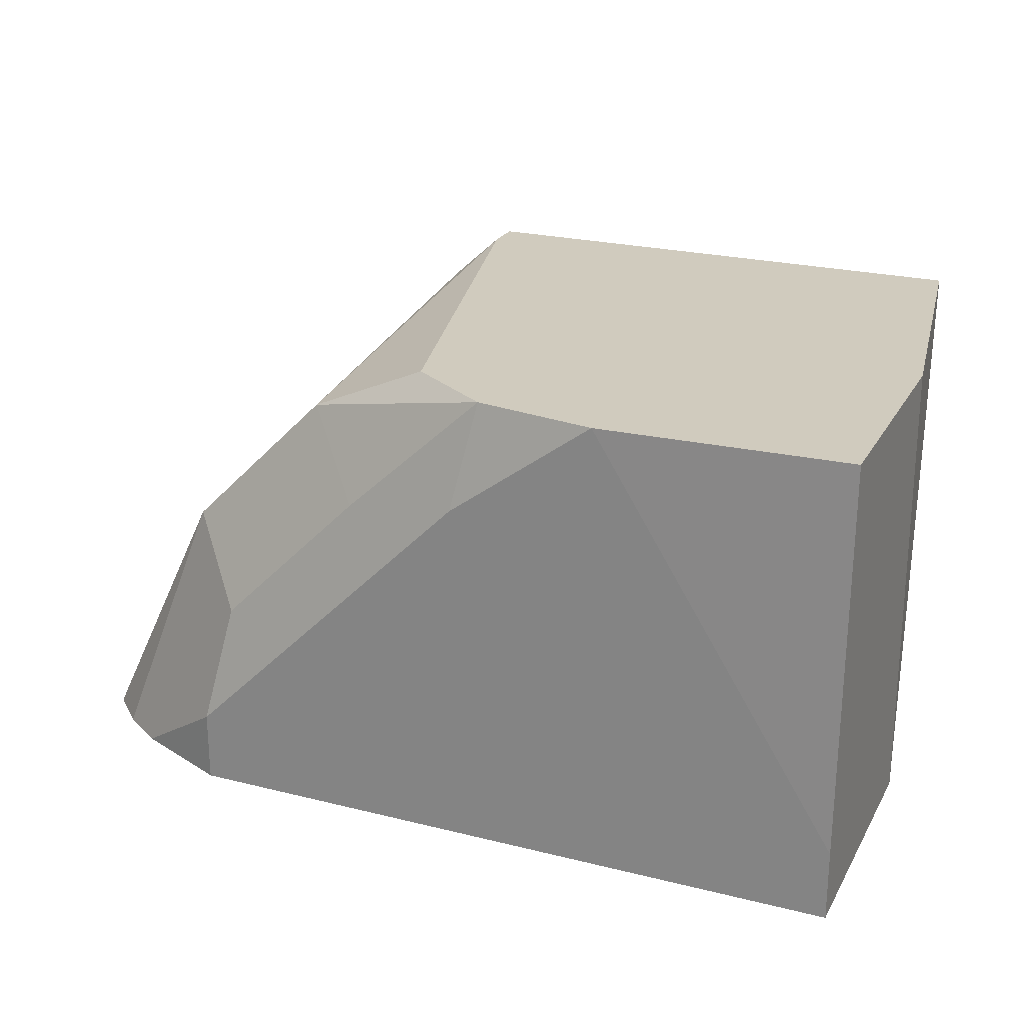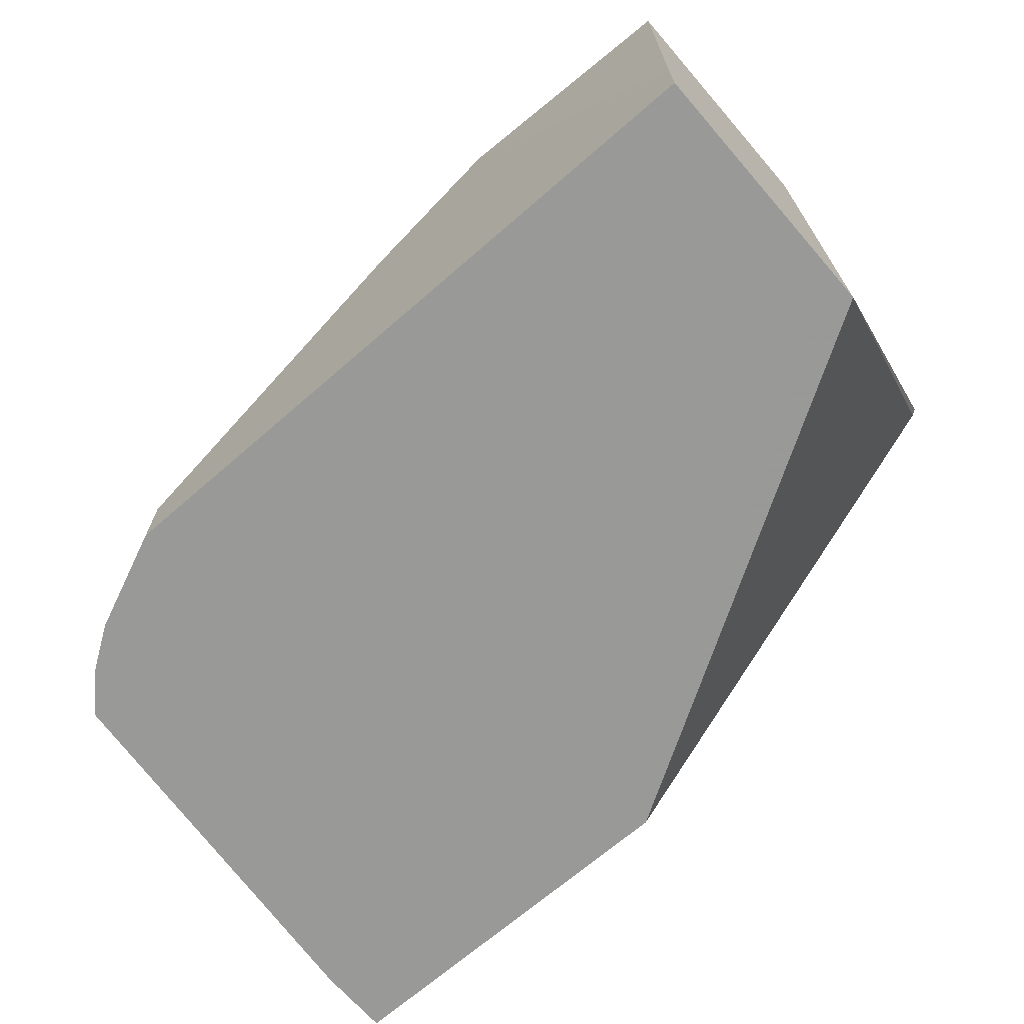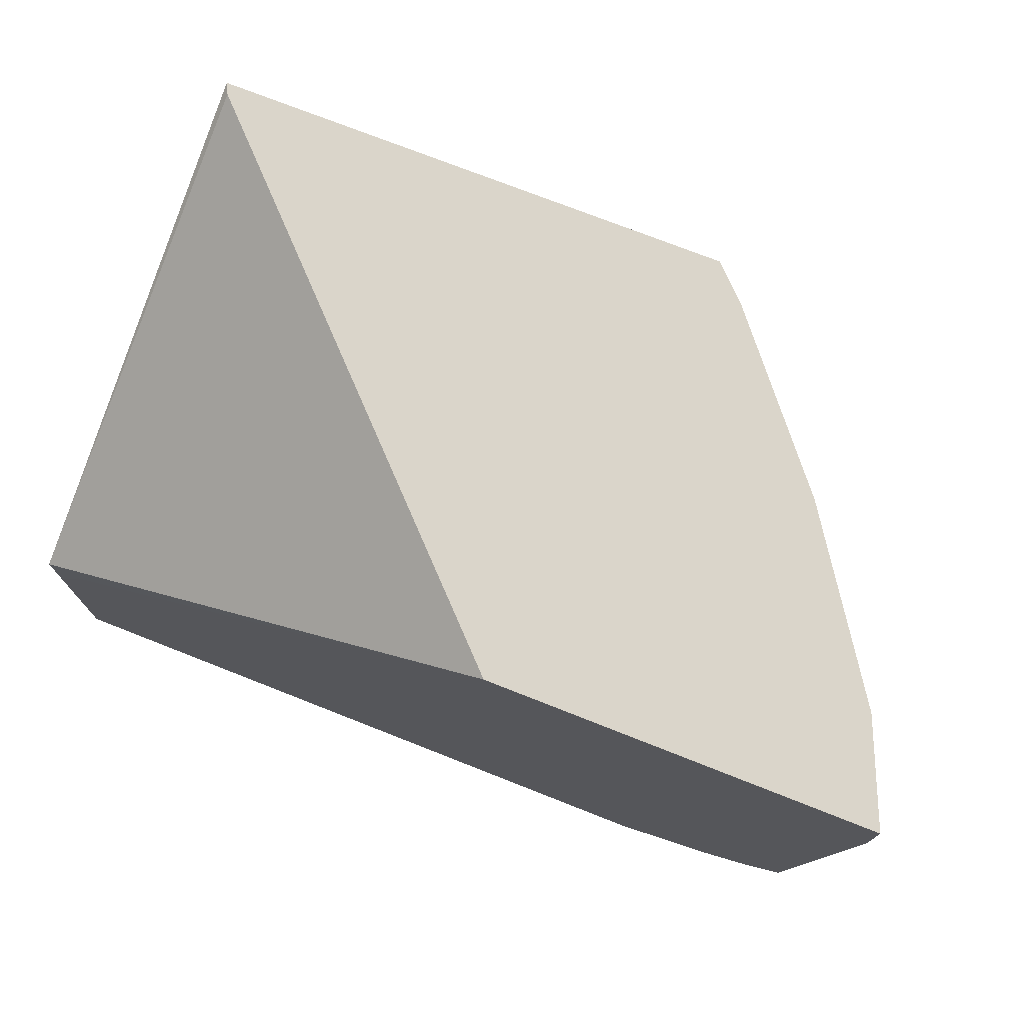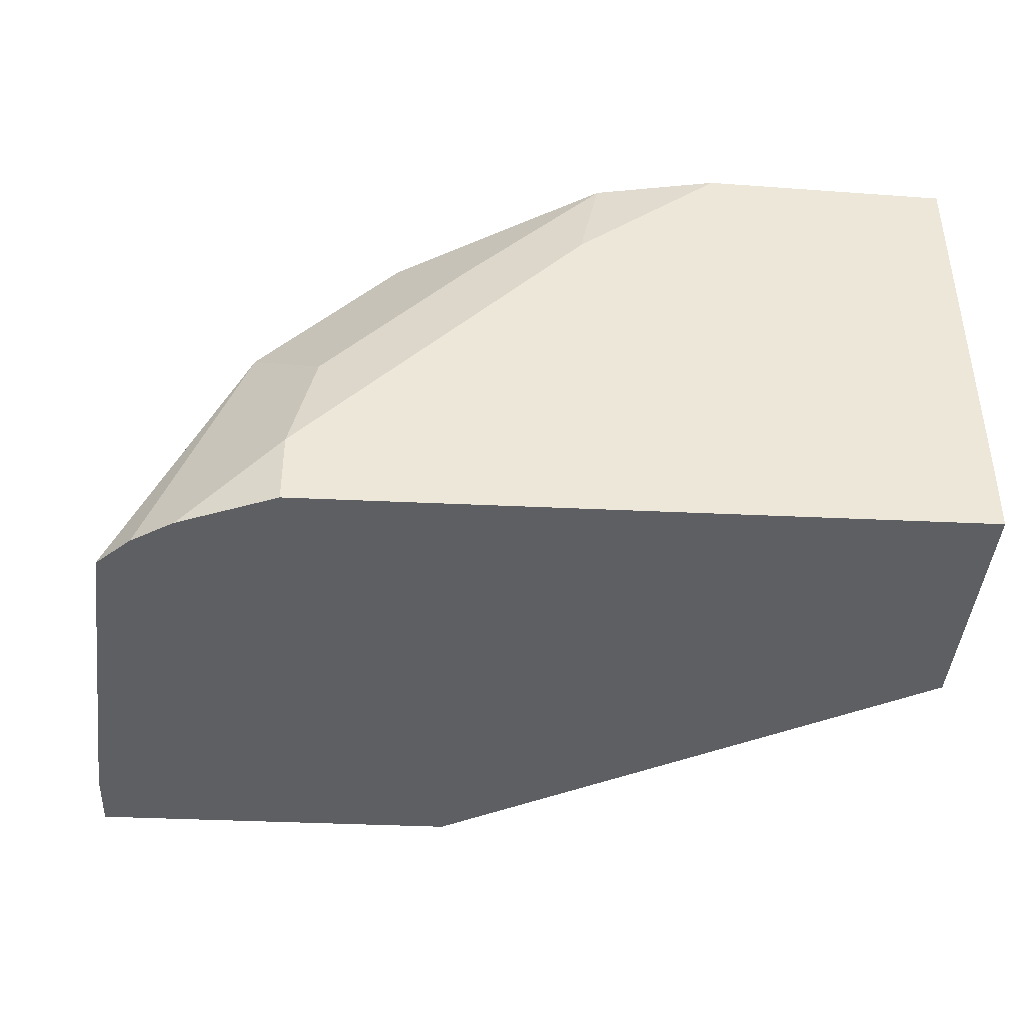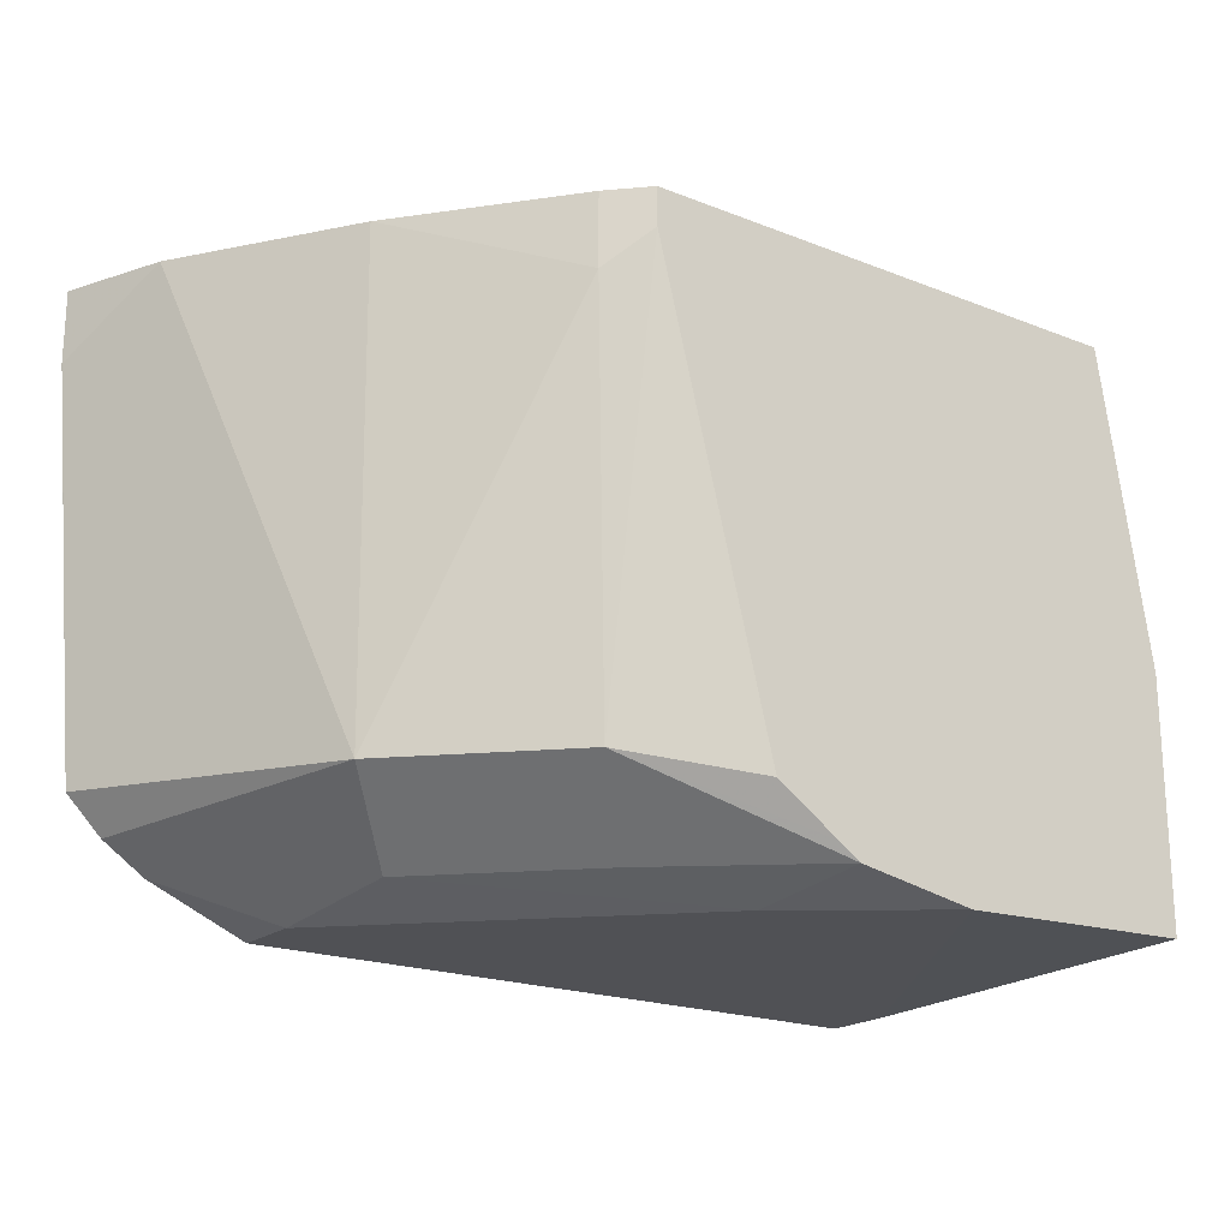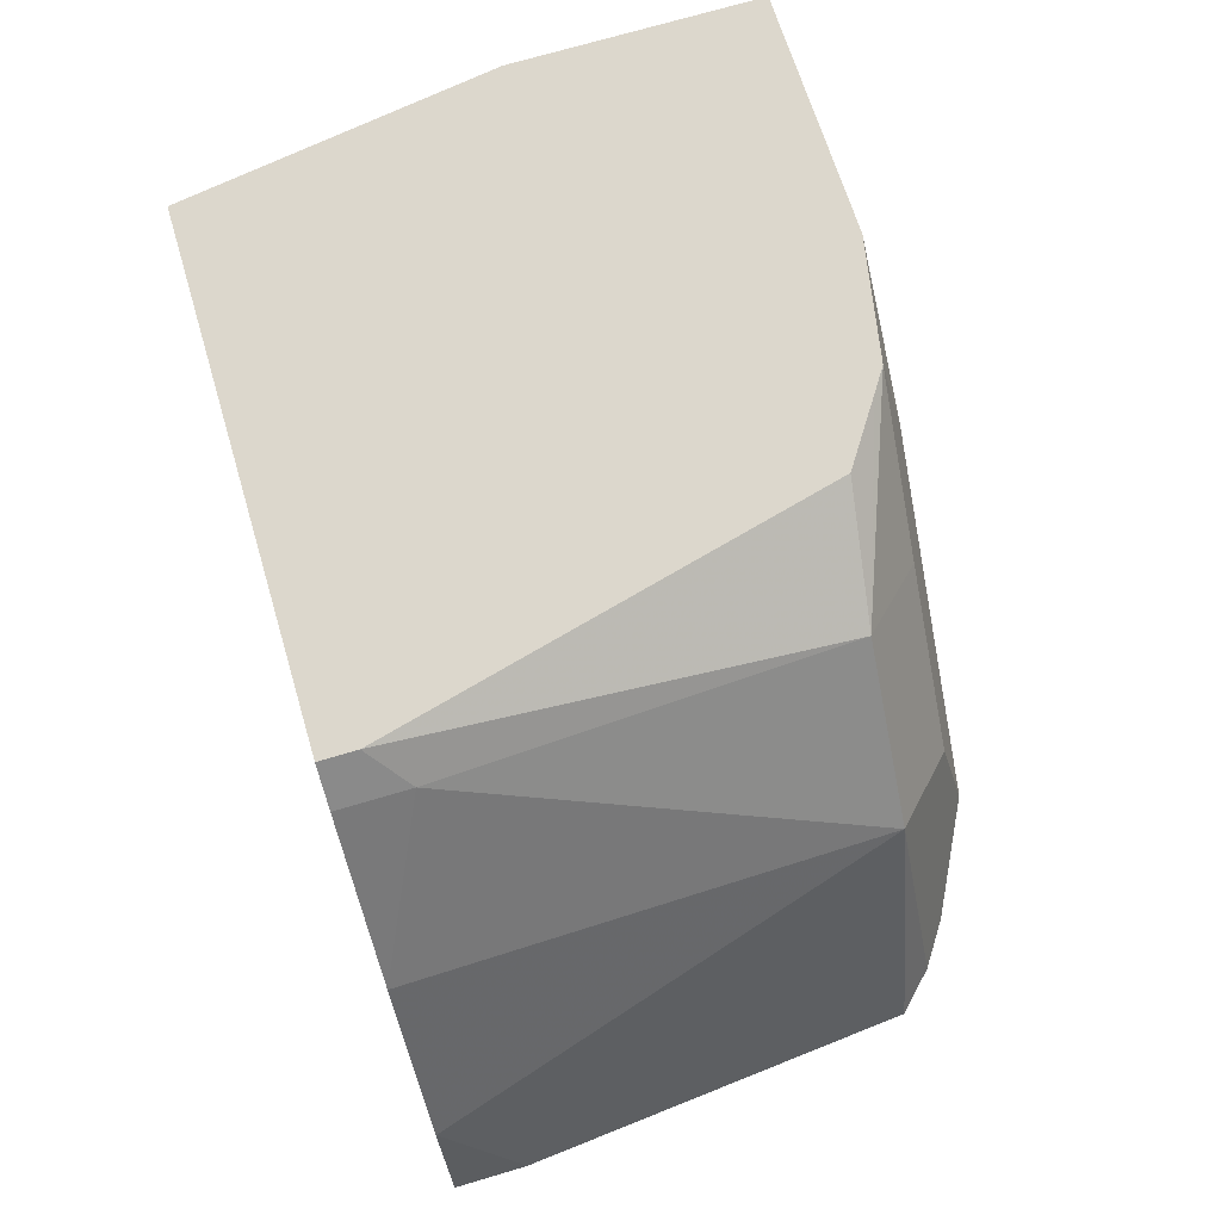
<metadata>
{"format":"obj","ext":"obj","renderer":"f3d","projection":"perspective","resolution":1024,"background":"white","views":[{"elev":23.6,"azim":22.8,"up":"+Z"},{"elev":-68.8,"azim":41.0,"up":"+Z"},{"elev":74.3,"azim":-158.5,"up":"+Y"},{"elev":-39.8,"azim":-3.3,"up":"+Z"},{"elev":-20.2,"azim":-35.8,"up":"+Y"},{"elev":73.0,"azim":-106.4,"up":"+Z"}]}
</metadata>
<code>
v -0.3747 -0.6557 0.2498
v -0.3747 -0.6557 0.2342
v -0.3123 -0.6557 0.3123
v -0.3695 -0.6505 0.2758
v -0.3966 -0.6464 0.2342
v -0.2272 -0.6557 0.2342
v -0.281 -0.6557 0.3355
v -0.3076 -0.6511 0.3355
v -0.3851 -0.6349 0.2914
v -0.3383 -0.6505 0.307
v -0.3539 -0.6349 0.3227
v -0.406 -0.6401 0.2342
v -0.2272 -0.612 0.2342
v -0.2272 -0.6557 0.2498
v -0.2272 -0.654 0.3355
v -0.3126 -0.6478 0.3355
v -0.3591 -0.5465 0.3279
v -0.3872 -0.5305 0.2936
v -0.4122 -0.5305 0.2561
v -0.4137 -0.6323 0.2342
v -0.3263 -0.6386 0.3355
v -0.3514 -0.5388 0.3355
v -0.2272 -0.5976 0.2342
v -0.2342 -0.6011 0.2342
v -0.2272 -0.5999 0.3355
v -0.3591 -0.5305 0.3279
v -0.4216 -0.5305 0.2342
v -0.4216 -0.5464 0.2342
v -0.4215 -0.5465 0.2342
v -0.3514 -0.5305 0.3355
v -0.2394 -0.5305 0.3331
v -0.2382 -0.5305 0.3355
v -0.3383 -0.5305 0.2342
f 13 24 23
f 9 11 17
f 11 21 22
f 11 16 21
f 11 22 17
f 9 20 12
f 8 16 11
f 9 18 19
f 9 17 18
f 8 11 10
f 7 16 8
f 17 26 18
f 9 19 20
f 17 22 30
f 23 32 25
f 18 26 30
f 18 30 32
f 18 32 31
f 18 31 33
f 18 33 27
f 18 27 19
f 19 27 28
f 19 28 29
f 19 29 20
f 20 29 28
f 23 31 32
f 23 24 33
f 23 33 31
f 17 30 26
f 7 22 21
f 7 21 16
f 7 32 30
f 7 30 22
f 1 2 6
f 1 6 14
f 1 14 7
f 1 7 3
f 1 3 4
f 1 4 5
f 1 5 2
f 2 12 20
f 2 20 28
f 2 28 27
f 2 27 33
f 2 33 24
f 2 24 13
f 2 5 12
f 3 7 8
f 2 13 6
f 7 15 25
f 7 14 15
f 6 15 14
f 6 25 15
f 6 23 25
f 6 13 23
f 7 25 32
f 4 11 9
f 4 10 11
f 4 8 10
f 4 9 5
f 3 8 4
f 5 9 12

</code>
